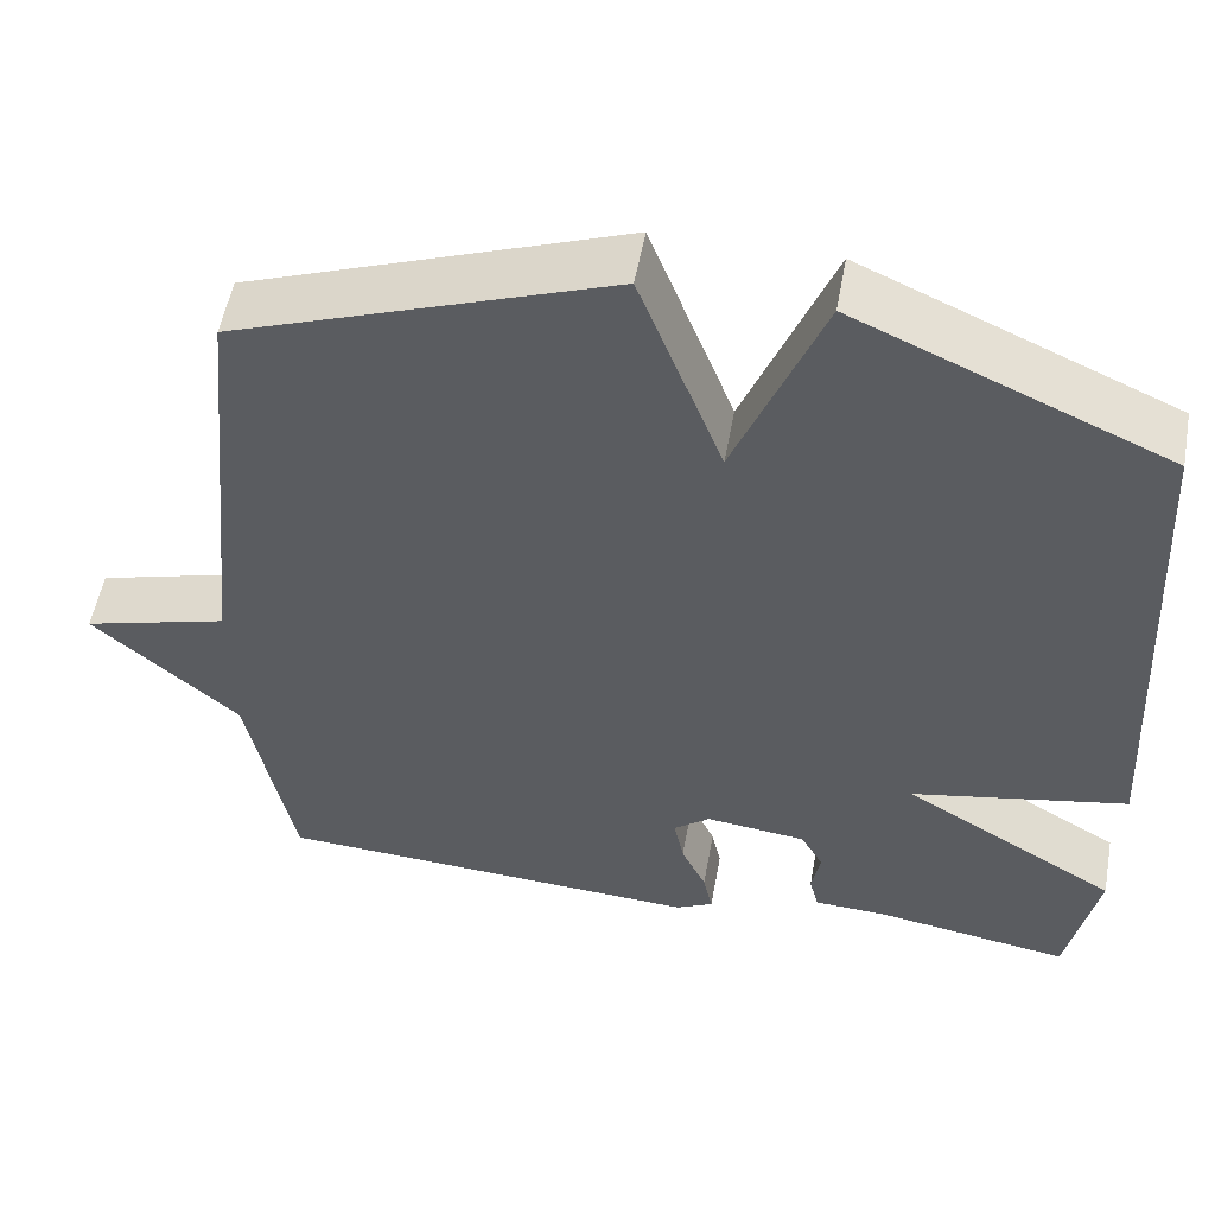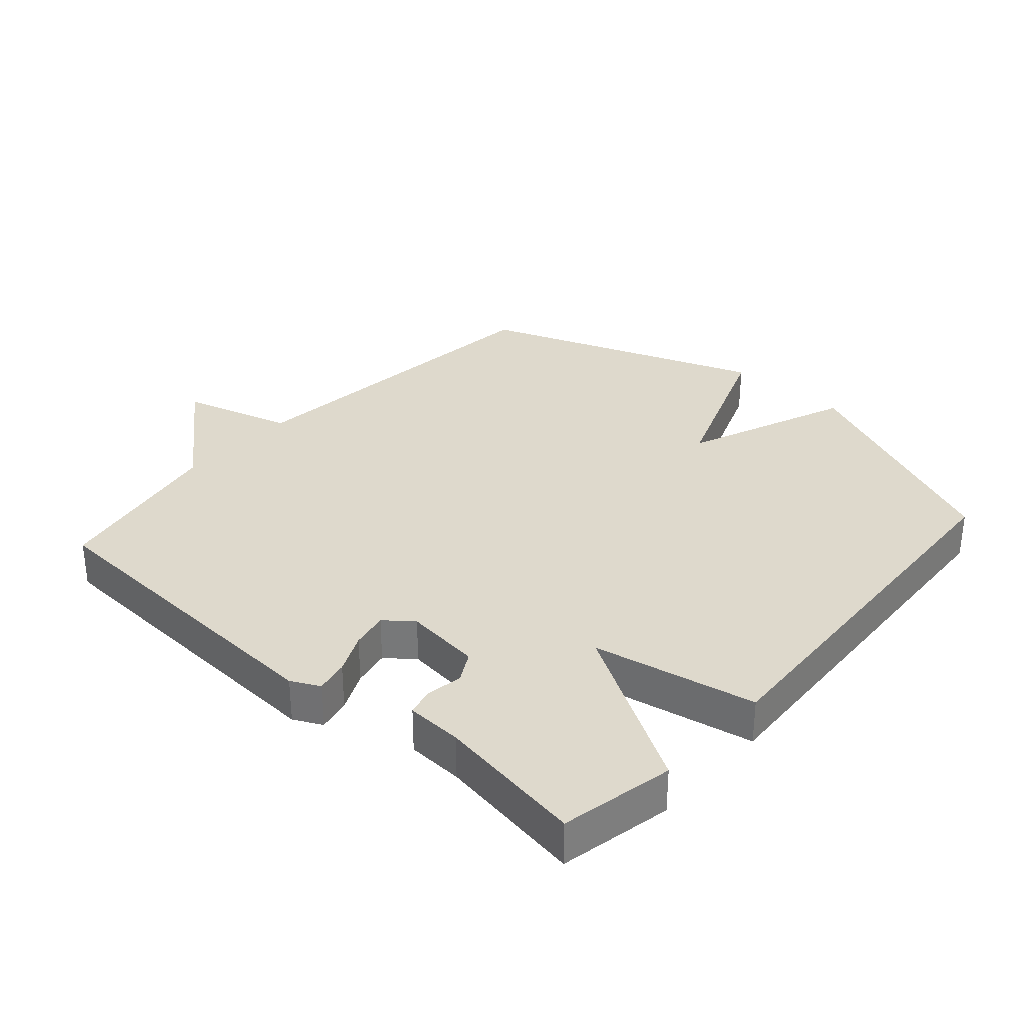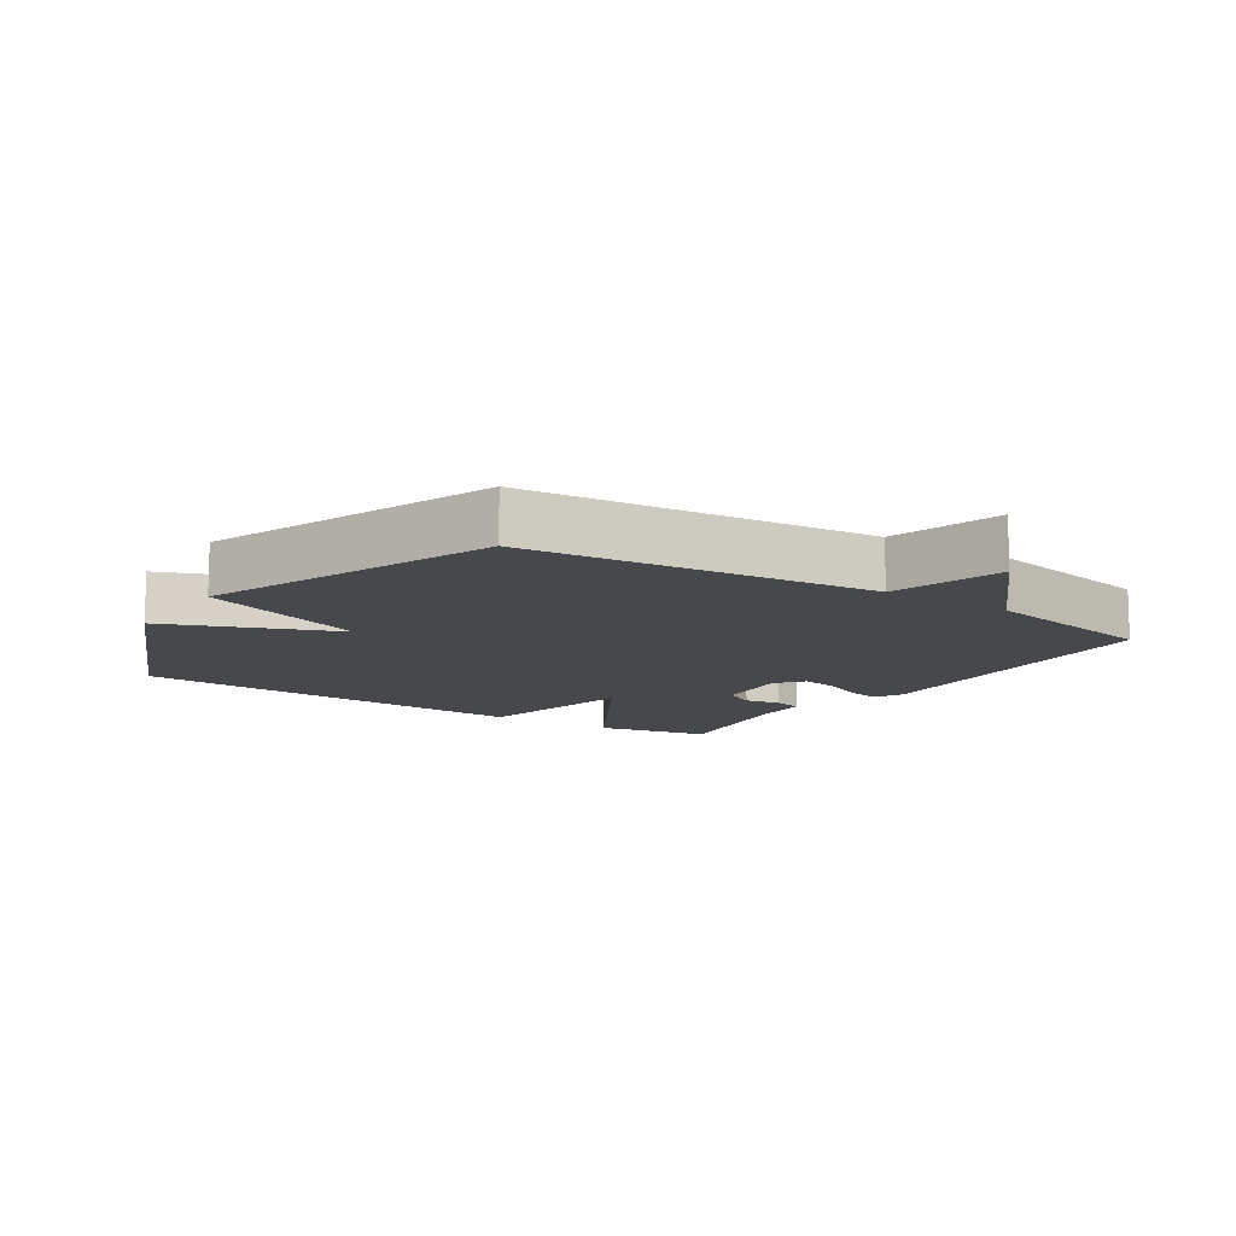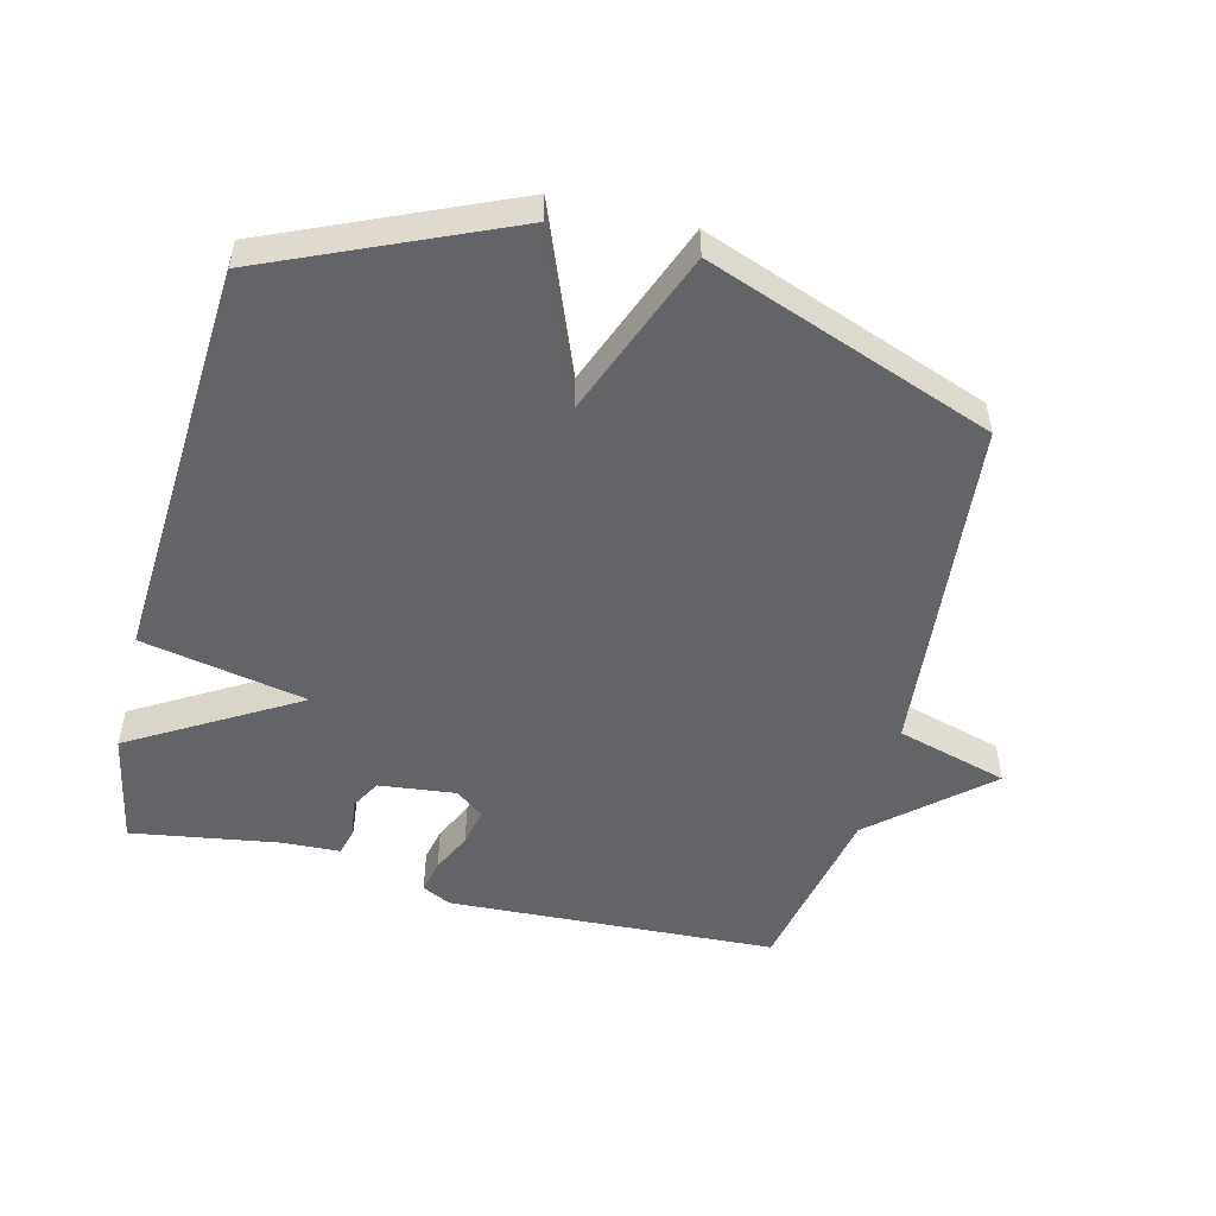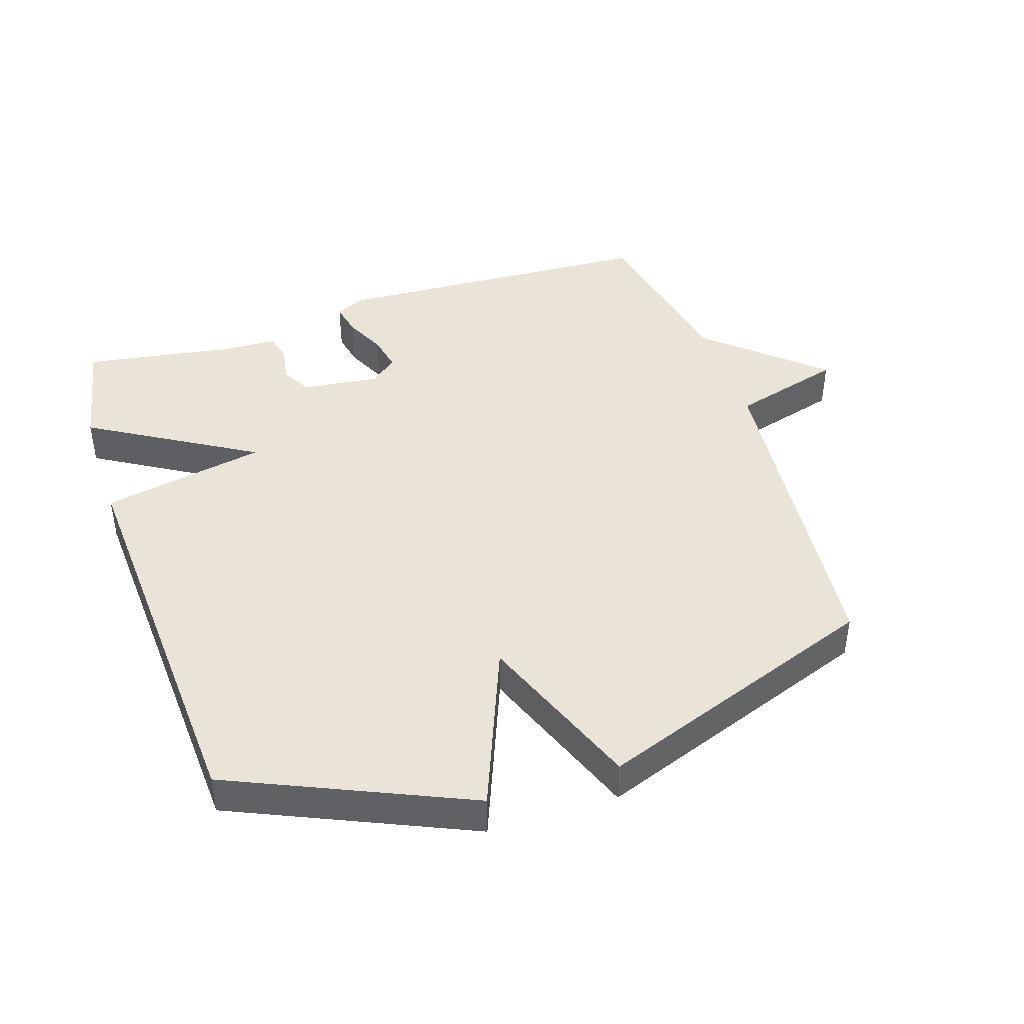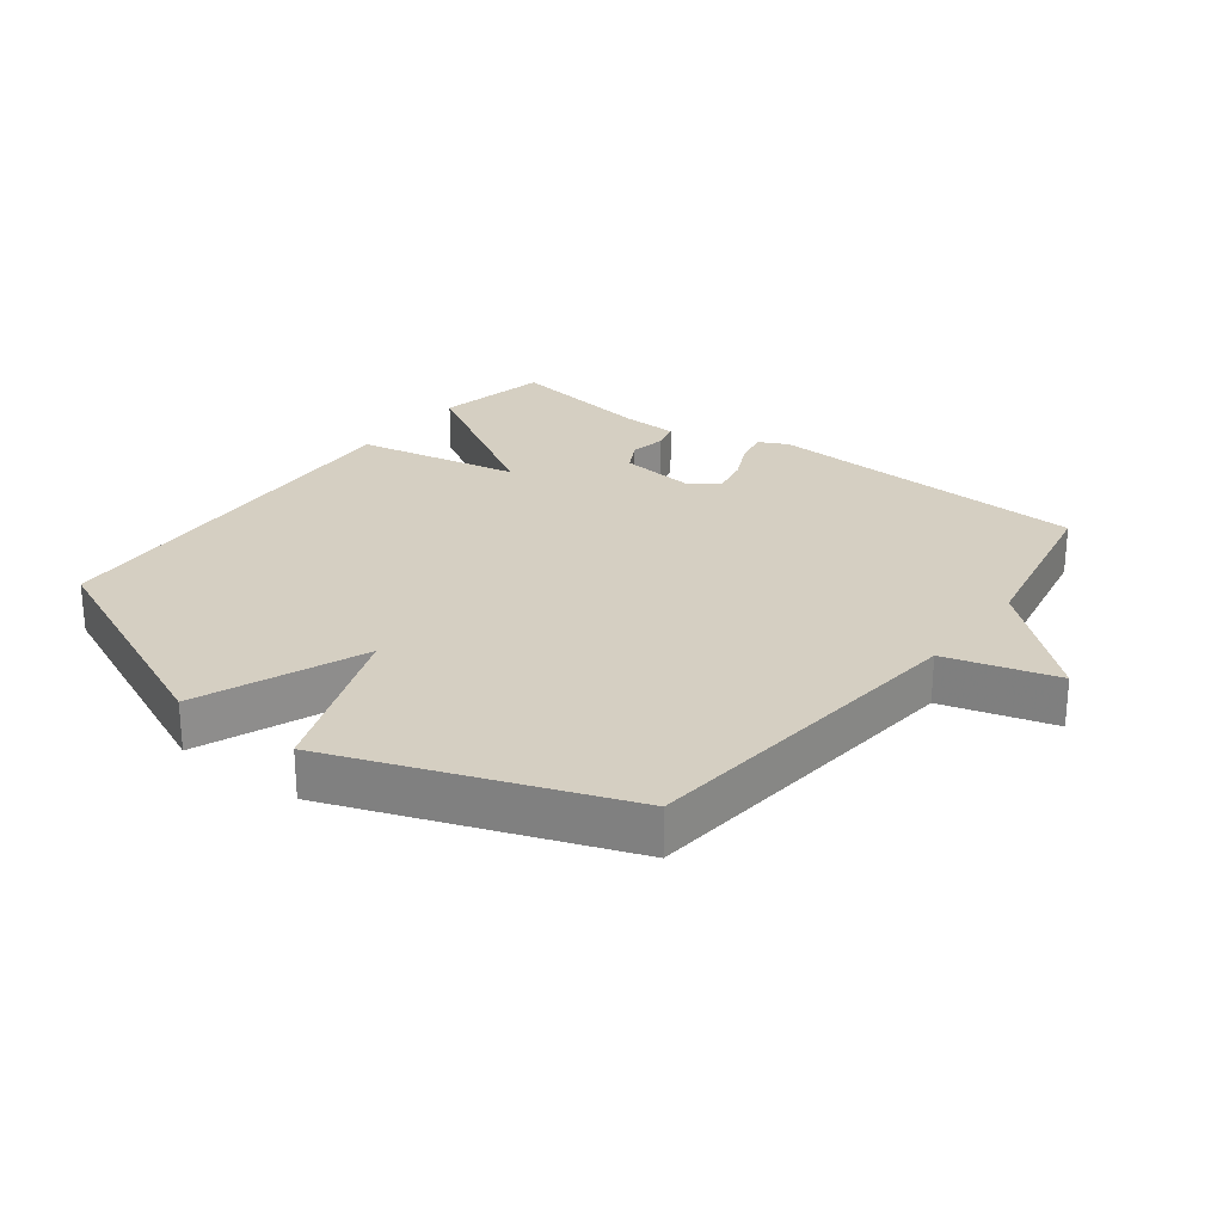
<metadata>
{"format":"obj","ext":"obj","renderer":"f3d","projection":"perspective","resolution":1024,"background":"white","views":[{"elev":53.9,"azim":-169.7,"up":"+Z"},{"elev":32.2,"azim":-138.4,"up":"+Y"},{"elev":-11.6,"azim":56.3,"up":"+Y"},{"elev":-51.1,"azim":-14.3,"up":"+Y"},{"elev":43.0,"azim":-18.2,"up":"+Y"},{"elev":25.9,"azim":37.2,"up":"+Y"}]}
</metadata>
<code>
v 0.5 0.07 0.5
v 0.553 0.07 -0.026
v 0.724 0.07 -0.074
v 0.553 0.07 -0.226
v 0.5 0.07 -0.5
v -0.005 0.07 -0.527
v -0.049 0.07 -0.505
v -0.038 0.07 -0.453
v -0.009 0.07 -0.391
v 0.003 0.07 -0.333
v -0.04 0.07 -0.299
v -0.158 0.07 -0.313
v -0.184 0.07 -0.36
v -0.174 0.07 -0.416
v -0.185 0.07 -0.459
v -0.272 0.07 -0.463
v -0.5 0.07 -0.5
v -0.535 0.07 -0.324
v -0.282 0.07 -0.173
v -0.535 0.07 -0.124
v -0.5 0.07 0.5
v -0.138 0.07 0.66
v -0.036 0.07 0.404
v 0.062 0.07 0.66
v 0.5 0 0.5
v 0.553 0 -0.026
v 0.724 0 -0.074
v 0.553 0 -0.226
v 0.5 0 -0.5
v -0.005 0 -0.527
v -0.049 0 -0.505
v -0.038 0 -0.453
v -0.009 0 -0.391
v 0.003 0 -0.333
v -0.04 0 -0.299
v -0.158 0 -0.313
v -0.184 0 -0.36
v -0.174 0 -0.416
v -0.185 0 -0.459
v -0.272 0 -0.463
v -0.5 0 -0.5
v -0.535 0 -0.324
v -0.282 0 -0.173
v -0.535 0 -0.124
v -0.5 0 0.5
v -0.138 0 0.66
v -0.036 0 0.404
v 0.062 0 0.66
f 23 24 1 2
f 21 22 23
f 20 21 23
f 19 20 23
f 19 23 2
f 16 17 18 19
f 15 16 19
f 14 15 19
f 13 14 19
f 12 13 19
f 2 3 4
f 19 2 4
f 12 19 4
f 11 12 4
f 10 11 4 5
f 9 10 5 6
f 6 7 8 9
f 26 25 48 47
f 47 46 45
f 47 45 44
f 47 44 43
f 26 47 43
f 43 42 41 40
f 43 40 39
f 43 39 38
f 43 38 37
f 43 37 36
f 28 27 26
f 28 26 43
f 28 43 36
f 28 36 35
f 29 28 35 34
f 30 29 34 33
f 33 32 31 30
f 1 25 26 2
f 2 26 27 3
f 3 27 28 4
f 4 28 29 5
f 5 29 30 6
f 6 30 31 7
f 7 31 32 8
f 8 32 33 9
f 9 33 34 10
f 10 34 35 11
f 11 35 36 12
f 12 36 37 13
f 13 37 38 14
f 14 38 39 15
f 15 39 40 16
f 16 40 41 17
f 17 41 42 18
f 18 42 43 19
f 19 43 44 20
f 20 44 45 21
f 21 45 46 22
f 22 46 47 23
f 23 47 48 24
f 24 48 25 1

</code>
